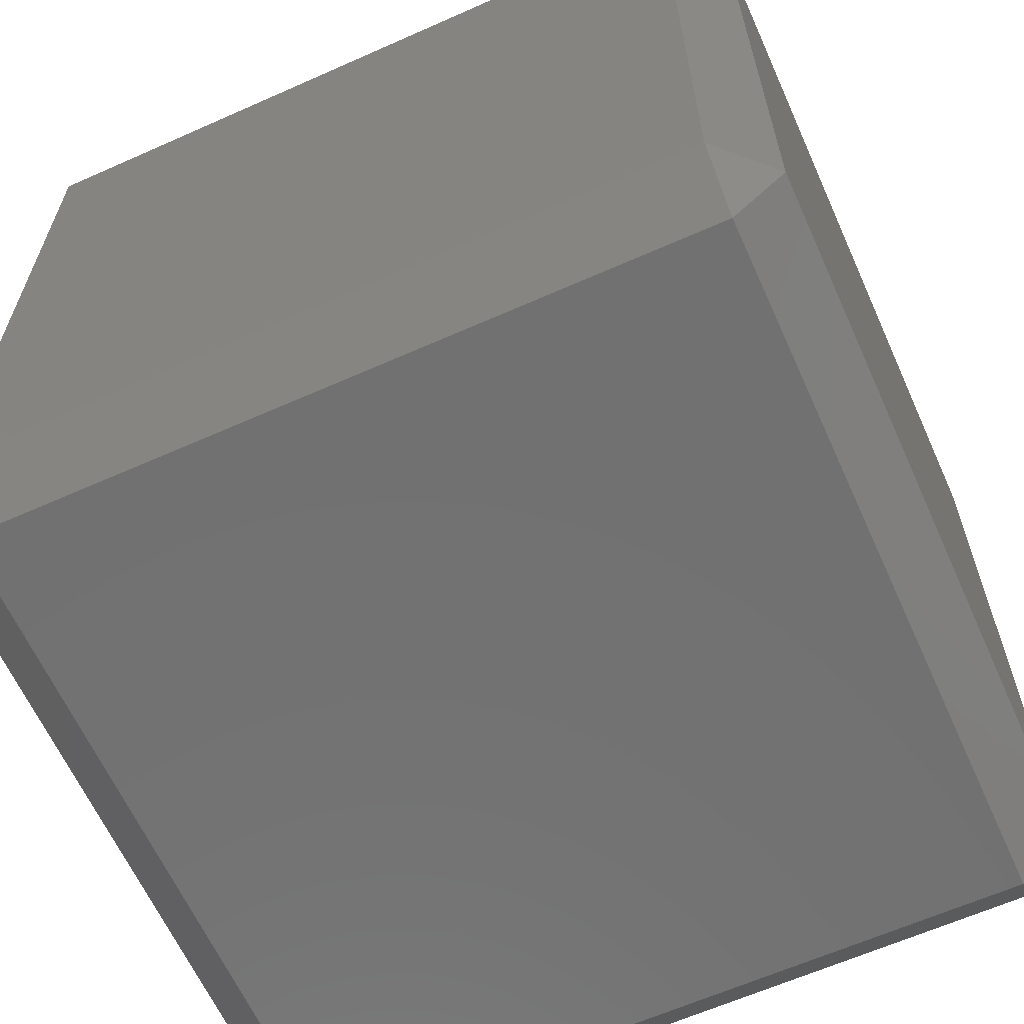
<metadata>
{"format":"stl","ext":"stl","renderer":"f3d","projection":"perspective","resolution":1024,"background":"white","views":[{"elev":-63.4,"azim":-155.8,"up":"+Y"}]}
</metadata>
<code>
# stl→obj: 384 verts, 764 faces
v -0.035 -0.035 -0.04005
v -0.035 -0.04005 -0.035
v -0.04005 -0.035 -0.035
v -0.035 -0.025 -0.04005
v -0.04005 -0.025 -0.035
v -0.035 -0.015 -0.04005
v -0.04005 -0.015 -0.035
v -0.035 -0.005 -0.04005
v -0.04005 -0.005 -0.035
v -0.035 0.005 -0.04005
v -0.04005 0.005 -0.035
v -0.035 0.015 -0.04005
v -0.04005 0.015 -0.035
v -0.035 0.025 -0.04005
v -0.04005 0.025 -0.035
v -0.035 0.035 -0.04005
v -0.04005 0.035 -0.035
v -0.035 0.04005 -0.035
v -0.025 -0.035 -0.04005
v -0.025 -0.04005 -0.035
v -0.025 -0.025 -0.04005
v -0.025 -0.015 -0.04005
v -0.025 -0.005 -0.04005
v -0.025 0.005 -0.04005
v -0.025 0.015 -0.04005
v -0.025 0.025 -0.04005
v -0.025 0.035 -0.04005
v -0.025 0.04005 -0.035
v -0.015 -0.035 -0.04005
v -0.015 -0.04005 -0.035
v -0.015 -0.025 -0.04005
v -0.015 -0.015 -0.04005
v -0.015 -0.005 -0.04005
v -0.015 0.005 -0.04005
v -0.015 0.015 -0.04005
v -0.015 0.025 -0.04005
v -0.015 0.035 -0.04005
v -0.015 0.04005 -0.035
v -0.005 -0.035 -0.04005
v -0.005 -0.04005 -0.035
v -0.005 -0.025 -0.04005
v -0.005 -0.015 -0.04005
v -0.005 -0.005 -0.04005
v -0.005 0.005 -0.04005
v -0.005 0.015 -0.04005
v -0.005 0.025 -0.04005
v -0.005 0.035 -0.04005
v -0.005 0.04005 -0.035
v 0.005 -0.035 -0.04005
v 0.005 -0.04005 -0.035
v 0.005 -0.025 -0.04005
v 0.005 -0.015 -0.04005
v 0.005 -0.005 -0.04005
v 0.005 0.005 -0.04005
v 0.005 0.015 -0.04005
v 0.005 0.025 -0.04005
v 0.005 0.035 -0.04005
v 0.005 0.04005 -0.035
v 0.015 -0.035 -0.04005
v 0.015 -0.04005 -0.035
v 0.015 -0.025 -0.04005
v 0.015 -0.015 -0.04005
v 0.015 -0.005 -0.04005
v 0.015 0.005 -0.04005
v 0.015 0.015 -0.04005
v 0.015 0.025 -0.04005
v 0.015 0.035 -0.04005
v 0.015 0.04005 -0.035
v 0.025 -0.035 -0.04005
v 0.025 -0.04005 -0.035
v 0.025 -0.025 -0.04005
v 0.025 -0.015 -0.04005
v 0.025 -0.005 -0.04005
v 0.025 0.005 -0.04005
v 0.025 0.015 -0.04005
v 0.025 0.025 -0.04005
v 0.025 0.035 -0.04005
v 0.025 0.04005 -0.035
v 0.035 -0.035 -0.04005
v 0.035 -0.04005 -0.035
v 0.035 -0.025 -0.04005
v 0.035 -0.015 -0.04005
v 0.035 -0.005 -0.04005
v 0.035 0.005 -0.04005
v 0.035 0.015 -0.04005
v 0.035 0.025 -0.04005
v 0.035 0.035 -0.04005
v 0.035 0.04005 -0.035
v 0.04005 -0.035 -0.035
v 0.04005 -0.025 -0.035
v 0.04005 -0.015 -0.035
v 0.04005 -0.005 -0.035
v 0.04005 0.005 -0.035
v 0.04005 0.015 -0.035
v 0.04005 0.025 -0.035
v 0.04005 0.035 -0.035
v -0.035 -0.04005 -0.025
v -0.04005 -0.035 -0.025
v -0.04005 -0.025 -0.025
v -0.04005 -0.015 -0.025
v -0.04005 -0.005 -0.025
v -0.04005 0.005 -0.025
v -0.04005 0.015 -0.025
v -0.04005 0.025 -0.025
v -0.04005 0.035 -0.025
v -0.035 0.04005 -0.025
v -0.025 -0.04005 -0.025
v -0.025 0.04005 -0.025
v -0.015 -0.04005 -0.025
v -0.015 0.04005 -0.025
v -0.005 -0.04005 -0.025
v -0.005 0.04005 -0.025
v 0.005 -0.04005 -0.025
v 0.005 0.04005 -0.025
v 0.015 -0.04005 -0.025
v 0.015 0.04005 -0.025
v 0.025 -0.04005 -0.025
v 0.025 0.04005 -0.025
v 0.035 -0.04005 -0.025
v 0.035 0.04005 -0.025
v 0.04005 -0.035 -0.025
v 0.04005 -0.025 -0.025
v 0.04005 -0.015 -0.025
v 0.04005 -0.005 -0.025
v 0.04005 0.005 -0.025
v 0.04005 0.015 -0.025
v 0.04005 0.025 -0.025
v 0.04005 0.035 -0.025
v -0.035 -0.04005 -0.015
v -0.04005 -0.035 -0.015
v -0.04005 -0.025 -0.015
v -0.04005 -0.015 -0.015
v -0.04005 -0.005 -0.015
v -0.04005 0.005 -0.015
v -0.04005 0.015 -0.015
v -0.04005 0.025 -0.015
v -0.04005 0.035 -0.015
v -0.035 0.04005 -0.015
v -0.025 -0.04005 -0.015
v -0.025 0.04005 -0.015
v -0.015 -0.04005 -0.015
v -0.015 0.04005 -0.015
v -0.005 -0.04005 -0.015
v -0.005 0.04005 -0.015
v 0.005 -0.04005 -0.015
v 0.005 0.04005 -0.015
v 0.015 -0.04005 -0.015
v 0.015 0.04005 -0.015
v 0.025 -0.04005 -0.015
v 0.025 0.04005 -0.015
v 0.035 -0.04005 -0.015
v 0.035 0.04005 -0.015
v 0.04005 -0.035 -0.015
v 0.04005 -0.025 -0.015
v 0.04005 -0.015 -0.015
v 0.04005 -0.005 -0.015
v 0.04005 0.005 -0.015
v 0.04005 0.015 -0.015
v 0.04005 0.025 -0.015
v 0.04005 0.035 -0.015
v -0.035 -0.04005 -0.005
v -0.04005 -0.035 -0.005
v -0.04005 -0.025 -0.005
v -0.04005 -0.015 -0.005
v -0.04005 -0.005 -0.005
v -0.04005 0.005 -0.005
v -0.04005 0.015 -0.005
v -0.04005 0.025 -0.005
v -0.04005 0.035 -0.005
v -0.035 0.04005 -0.005
v -0.025 -0.04005 -0.005
v -0.025 0.04005 -0.005
v -0.015 -0.04005 -0.005
v -0.015 0.04005 -0.005
v -0.005 -0.04005 -0.005
v -0.005 0.04005 -0.005
v 0.005 -0.04005 -0.005
v 0.005 0.04005 -0.005
v 0.015 -0.04005 -0.005
v 0.015 0.04005 -0.005
v 0.025 -0.04005 -0.005
v 0.025 0.04005 -0.005
v 0.035 -0.04005 -0.005
v 0.035 0.04005 -0.005
v 0.04005 -0.035 -0.005
v 0.04005 -0.025 -0.005
v 0.04005 -0.015 -0.005
v 0.04005 -0.005 -0.005
v 0.04005 0.005 -0.005
v 0.04005 0.015 -0.005
v 0.04005 0.025 -0.005
v 0.04005 0.035 -0.005
v -0.035 -0.04005 0.005
v -0.04005 -0.035 0.005
v -0.04005 -0.025 0.005
v -0.04005 -0.015 0.005
v -0.04005 -0.005 0.005
v -0.04005 0.005 0.005
v -0.04005 0.015 0.005
v -0.04005 0.025 0.005
v -0.04005 0.035 0.005
v -0.035 0.04005 0.005
v -0.025 -0.04005 0.005
v -0.025 0.04005 0.005
v -0.015 -0.04005 0.005
v -0.015 0.04005 0.005
v -0.005 -0.04005 0.005
v -0.005 0.04005 0.005
v 0.005 -0.04005 0.005
v 0.005 0.04005 0.005
v 0.015 -0.04005 0.005
v 0.015 0.04005 0.005
v 0.025 -0.04005 0.005
v 0.025 0.04005 0.005
v 0.035 -0.04005 0.005
v 0.035 0.04005 0.005
v 0.04005 -0.035 0.005
v 0.04005 -0.025 0.005
v 0.04005 -0.015 0.005
v 0.04005 -0.005 0.005
v 0.04005 0.005 0.005
v 0.04005 0.015 0.005
v 0.04005 0.025 0.005
v 0.04005 0.035 0.005
v -0.035 -0.04005 0.015
v -0.04005 -0.035 0.015
v -0.04005 -0.025 0.015
v -0.04005 -0.015 0.015
v -0.04005 -0.005 0.015
v -0.04005 0.005 0.015
v -0.04005 0.015 0.015
v -0.04005 0.025 0.015
v -0.04005 0.035 0.015
v -0.035 0.04005 0.015
v -0.025 -0.04005 0.015
v -0.025 0.04005 0.015
v -0.015 -0.04005 0.015
v -0.015 0.04005 0.015
v -0.005 -0.04005 0.015
v -0.005 0.04005 0.015
v 0.005 -0.04005 0.015
v 0.005 0.04005 0.015
v 0.015 -0.04005 0.015
v 0.015 0.04005 0.015
v 0.025 -0.04005 0.015
v 0.025 0.04005 0.015
v 0.035 -0.04005 0.015
v 0.035 0.04005 0.015
v 0.04005 -0.035 0.015
v 0.04005 -0.025 0.015
v 0.04005 -0.015 0.015
v 0.04005 -0.005 0.015
v 0.04005 0.005 0.015
v 0.04005 0.015 0.015
v 0.04005 0.025 0.015
v 0.04005 0.035 0.015
v -0.035 -0.04005 0.025
v -0.04005 -0.035 0.025
v -0.04005 -0.025 0.025
v -0.04005 -0.015 0.025
v -0.04005 -0.005 0.025
v -0.04005 0.005 0.025
v -0.04005 0.015 0.025
v -0.04005 0.025 0.025
v -0.04005 0.035 0.025
v -0.035 0.04005 0.025
v -0.025 -0.04005 0.025
v -0.025 0.04005 0.025
v -0.015 -0.04005 0.025
v -0.015 0.04005 0.025
v -0.005 -0.04005 0.025
v -0.005 0.04005 0.025
v 0.005 -0.04005 0.025
v 0.005 0.04005 0.025
v 0.015 -0.04005 0.025
v 0.015 0.04005 0.025
v 0.025 -0.04005 0.025
v 0.025 0.04005 0.025
v 0.035 -0.04005 0.025
v 0.035 0.04005 0.025
v 0.04005 -0.035 0.025
v 0.04005 -0.025 0.025
v 0.04005 -0.015 0.025
v 0.04005 -0.005 0.025
v 0.04005 0.005 0.025
v 0.04005 0.015 0.025
v 0.04005 0.025 0.025
v 0.04005 0.035 0.025
v -0.035 -0.04005 0.035
v -0.04005 -0.035 0.035
v -0.04005 -0.025 0.035
v -0.04005 -0.015 0.035
v -0.04005 -0.005 0.035
v -0.04005 0.005 0.035
v -0.04005 0.015 0.035
v -0.04005 0.025 0.035
v -0.04005 0.035 0.035
v -0.035 0.04005 0.035
v -0.025 -0.04005 0.035
v -0.025 0.04005 0.035
v -0.015 -0.04005 0.035
v -0.015 0.04005 0.035
v -0.005 -0.04005 0.035
v -0.005 0.04005 0.035
v 0.005 -0.04005 0.035
v 0.005 0.04005 0.035
v 0.015 -0.04005 0.035
v 0.015 0.04005 0.035
v 0.025 -0.04005 0.035
v 0.025 0.04005 0.035
v 0.035 -0.04005 0.035
v 0.035 0.04005 0.035
v 0.04005 -0.035 0.035
v 0.04005 -0.025 0.035
v 0.04005 -0.015 0.035
v 0.04005 -0.005 0.035
v 0.04005 0.005 0.035
v 0.04005 0.015 0.035
v 0.04005 0.025 0.035
v 0.04005 0.035 0.035
v -0.035 -0.035 0.04005
v -0.035 -0.025 0.04005
v -0.035 -0.015 0.04005
v -0.035 -0.005 0.04005
v -0.035 0.005 0.04005
v -0.035 0.015 0.04005
v -0.035 0.025 0.04005
v -0.035 0.035 0.04005
v -0.025 -0.035 0.04005
v -0.025 -0.025 0.04005
v -0.025 -0.015 0.04005
v -0.025 -0.005 0.04005
v -0.025 0.005 0.04005
v -0.025 0.015 0.04005
v -0.025 0.025 0.04005
v -0.025 0.035 0.04005
v -0.015 -0.035 0.04005
v -0.015 -0.025 0.04005
v -0.015 -0.015 0.04005
v -0.015 -0.005 0.04005
v -0.015 0.005 0.04005
v -0.015 0.015 0.04005
v -0.015 0.025 0.04005
v -0.015 0.035 0.04005
v -0.005 -0.035 0.04005
v -0.005 -0.025 0.04005
v -0.005 -0.015 0.04005
v -0.005 -0.005 0.04005
v -0.005 0.005 0.04005
v -0.005 0.015 0.04005
v -0.005 0.025 0.04005
v -0.005 0.035 0.04005
v 0.005 -0.035 0.04005
v 0.005 -0.025 0.04005
v 0.005 -0.015 0.04005
v 0.005 -0.005 0.04005
v 0.005 0.005 0.04005
v 0.005 0.015 0.04005
v 0.005 0.025 0.04005
v 0.005 0.035 0.04005
v 0.015 -0.035 0.04005
v 0.015 -0.025 0.04005
v 0.015 -0.015 0.04005
v 0.015 -0.005 0.04005
v 0.015 0.005 0.04005
v 0.015 0.015 0.04005
v 0.015 0.025 0.04005
v 0.015 0.035 0.04005
v 0.025 -0.035 0.04005
v 0.025 -0.025 0.04005
v 0.025 -0.015 0.04005
v 0.025 -0.005 0.04005
v 0.025 0.005 0.04005
v 0.025 0.015 0.04005
v 0.025 0.025 0.04005
v 0.025 0.035 0.04005
v 0.035 -0.035 0.04005
v 0.035 -0.025 0.04005
v 0.035 -0.015 0.04005
v 0.035 -0.005 0.04005
v 0.035 0.005 0.04005
v 0.035 0.015 0.04005
v 0.035 0.025 0.04005
v 0.035 0.035 0.04005
f 1 2 3
f 1 3 4
f 4 3 5
f 4 5 6
f 6 5 7
f 6 7 8
f 8 7 9
f 8 9 10
f 10 9 11
f 10 11 12
f 12 11 13
f 12 13 14
f 14 13 15
f 14 15 16
f 16 15 17
f 16 17 18
f 1 19 2
f 2 19 20
f 1 4 19
f 19 4 21
f 4 6 21
f 21 6 22
f 6 8 22
f 22 8 23
f 8 10 23
f 23 10 24
f 10 12 24
f 24 12 25
f 12 14 25
f 25 14 26
f 14 16 26
f 26 16 27
f 16 18 27
f 27 18 28
f 19 29 20
f 20 29 30
f 19 21 29
f 29 21 31
f 21 22 31
f 31 22 32
f 22 23 32
f 32 23 33
f 23 24 33
f 33 24 34
f 24 25 34
f 34 25 35
f 25 26 35
f 35 26 36
f 26 27 36
f 36 27 37
f 27 28 37
f 37 28 38
f 29 39 30
f 30 39 40
f 29 31 39
f 39 31 41
f 31 32 41
f 41 32 42
f 32 33 42
f 42 33 43
f 33 34 43
f 43 34 44
f 34 35 44
f 44 35 45
f 35 36 45
f 45 36 46
f 36 37 46
f 46 37 47
f 37 38 47
f 47 38 48
f 39 49 40
f 40 49 50
f 39 41 49
f 49 41 51
f 41 42 51
f 51 42 52
f 42 43 52
f 52 43 53
f 43 44 53
f 53 44 54
f 44 45 54
f 54 45 55
f 45 46 55
f 55 46 56
f 46 47 56
f 56 47 57
f 47 48 57
f 57 48 58
f 49 59 50
f 50 59 60
f 49 51 59
f 59 51 61
f 51 52 61
f 61 52 62
f 52 53 62
f 62 53 63
f 53 54 63
f 63 54 64
f 54 55 64
f 64 55 65
f 55 56 65
f 65 56 66
f 56 57 66
f 66 57 67
f 57 58 67
f 67 58 68
f 59 69 60
f 60 69 70
f 59 61 69
f 69 61 71
f 61 62 71
f 71 62 72
f 62 63 72
f 72 63 73
f 63 64 73
f 73 64 74
f 64 65 74
f 74 65 75
f 65 66 75
f 75 66 76
f 66 67 76
f 76 67 77
f 67 68 77
f 77 68 78
f 69 79 70
f 70 79 80
f 69 71 79
f 79 71 81
f 71 72 81
f 81 72 82
f 72 73 82
f 82 73 83
f 73 74 83
f 83 74 84
f 74 75 84
f 84 75 85
f 75 76 85
f 85 76 86
f 76 77 86
f 86 77 87
f 77 78 87
f 87 78 88
f 79 89 80
f 79 81 89
f 89 81 90
f 81 82 90
f 90 82 91
f 82 83 91
f 91 83 92
f 83 84 92
f 92 84 93
f 84 85 93
f 93 85 94
f 85 86 94
f 94 86 95
f 86 87 95
f 95 87 96
f 87 88 96
f 2 97 3
f 3 97 98
f 3 98 5
f 5 98 99
f 5 99 7
f 7 99 100
f 7 100 9
f 9 100 101
f 9 101 11
f 11 101 102
f 11 102 13
f 13 102 103
f 13 103 15
f 15 103 104
f 15 104 17
f 17 104 105
f 17 105 18
f 18 105 106
f 20 107 2
f 2 107 97
f 28 18 108
f 108 18 106
f 30 109 20
f 20 109 107
f 38 28 110
f 110 28 108
f 40 111 30
f 30 111 109
f 48 38 112
f 112 38 110
f 50 113 40
f 40 113 111
f 58 48 114
f 114 48 112
f 60 115 50
f 50 115 113
f 68 58 116
f 116 58 114
f 70 117 60
f 60 117 115
f 78 68 118
f 118 68 116
f 80 119 70
f 70 119 117
f 88 78 120
f 120 78 118
f 80 89 119
f 119 89 121
f 89 90 121
f 121 90 122
f 90 91 122
f 122 91 123
f 91 92 123
f 123 92 124
f 92 93 124
f 124 93 125
f 93 94 125
f 125 94 126
f 94 95 126
f 126 95 127
f 95 96 127
f 127 96 128
f 96 88 128
f 128 88 120
f 97 129 98
f 98 129 130
f 98 130 99
f 99 130 131
f 99 131 100
f 100 131 132
f 100 132 101
f 101 132 133
f 101 133 102
f 102 133 134
f 102 134 103
f 103 134 135
f 103 135 104
f 104 135 136
f 104 136 105
f 105 136 137
f 105 137 106
f 106 137 138
f 107 139 97
f 97 139 129
f 108 106 140
f 140 106 138
f 109 141 107
f 107 141 139
f 110 108 142
f 142 108 140
f 111 143 109
f 109 143 141
f 112 110 144
f 144 110 142
f 113 145 111
f 111 145 143
f 114 112 146
f 146 112 144
f 115 147 113
f 113 147 145
f 116 114 148
f 148 114 146
f 117 149 115
f 115 149 147
f 118 116 150
f 150 116 148
f 119 151 117
f 117 151 149
f 120 118 152
f 152 118 150
f 119 121 151
f 151 121 153
f 121 122 153
f 153 122 154
f 122 123 154
f 154 123 155
f 123 124 155
f 155 124 156
f 124 125 156
f 156 125 157
f 125 126 157
f 157 126 158
f 126 127 158
f 158 127 159
f 127 128 159
f 159 128 160
f 128 120 160
f 160 120 152
f 129 161 130
f 130 161 162
f 130 162 131
f 131 162 163
f 131 163 132
f 132 163 164
f 132 164 133
f 133 164 165
f 133 165 134
f 134 165 166
f 134 166 135
f 135 166 167
f 135 167 136
f 136 167 168
f 136 168 137
f 137 168 169
f 137 169 138
f 138 169 170
f 139 171 129
f 129 171 161
f 140 138 172
f 172 138 170
f 141 173 139
f 139 173 171
f 142 140 174
f 174 140 172
f 143 175 141
f 141 175 173
f 144 142 176
f 176 142 174
f 145 177 143
f 143 177 175
f 146 144 178
f 178 144 176
f 147 179 145
f 145 179 177
f 148 146 180
f 180 146 178
f 149 181 147
f 147 181 179
f 150 148 182
f 182 148 180
f 151 183 149
f 149 183 181
f 152 150 184
f 184 150 182
f 151 153 183
f 183 153 185
f 153 154 185
f 185 154 186
f 154 155 186
f 186 155 187
f 155 156 187
f 187 156 188
f 156 157 188
f 188 157 189
f 157 158 189
f 189 158 190
f 158 159 190
f 190 159 191
f 159 160 191
f 191 160 192
f 160 152 192
f 192 152 184
f 161 193 162
f 162 193 194
f 162 194 163
f 163 194 195
f 163 195 164
f 164 195 196
f 164 196 165
f 165 196 197
f 165 197 166
f 166 197 198
f 166 198 167
f 167 198 199
f 167 199 168
f 168 199 200
f 168 200 169
f 169 200 201
f 169 201 170
f 170 201 202
f 171 203 161
f 161 203 193
f 172 170 204
f 204 170 202
f 173 205 171
f 171 205 203
f 174 172 206
f 206 172 204
f 175 207 173
f 173 207 205
f 176 174 208
f 208 174 206
f 177 209 175
f 175 209 207
f 178 176 210
f 210 176 208
f 179 211 177
f 177 211 209
f 180 178 212
f 212 178 210
f 181 213 179
f 179 213 211
f 182 180 214
f 214 180 212
f 183 215 181
f 181 215 213
f 184 182 216
f 216 182 214
f 183 185 215
f 215 185 217
f 185 186 217
f 217 186 218
f 186 187 218
f 218 187 219
f 187 188 219
f 219 188 220
f 188 189 220
f 220 189 221
f 189 190 221
f 221 190 222
f 190 191 222
f 222 191 223
f 191 192 223
f 223 192 224
f 192 184 224
f 224 184 216
f 193 225 194
f 194 225 226
f 194 226 195
f 195 226 227
f 195 227 196
f 196 227 228
f 196 228 197
f 197 228 229
f 197 229 198
f 198 229 230
f 198 230 199
f 199 230 231
f 199 231 200
f 200 231 232
f 200 232 201
f 201 232 233
f 201 233 202
f 202 233 234
f 203 235 193
f 193 235 225
f 204 202 236
f 236 202 234
f 205 237 203
f 203 237 235
f 206 204 238
f 238 204 236
f 207 239 205
f 205 239 237
f 208 206 240
f 240 206 238
f 209 241 207
f 207 241 239
f 210 208 242
f 242 208 240
f 211 243 209
f 209 243 241
f 212 210 244
f 244 210 242
f 213 245 211
f 211 245 243
f 214 212 246
f 246 212 244
f 215 247 213
f 213 247 245
f 216 214 248
f 248 214 246
f 215 217 247
f 247 217 249
f 217 218 249
f 249 218 250
f 218 219 250
f 250 219 251
f 219 220 251
f 251 220 252
f 220 221 252
f 252 221 253
f 221 222 253
f 253 222 254
f 222 223 254
f 254 223 255
f 223 224 255
f 255 224 256
f 224 216 256
f 256 216 248
f 225 257 226
f 226 257 258
f 226 258 227
f 227 258 259
f 227 259 228
f 228 259 260
f 228 260 229
f 229 260 261
f 229 261 230
f 230 261 262
f 230 262 231
f 231 262 263
f 231 263 232
f 232 263 264
f 232 264 233
f 233 264 265
f 233 265 234
f 234 265 266
f 235 267 225
f 225 267 257
f 236 234 268
f 268 234 266
f 237 269 235
f 235 269 267
f 238 236 270
f 270 236 268
f 239 271 237
f 237 271 269
f 240 238 272
f 272 238 270
f 241 273 239
f 239 273 271
f 242 240 274
f 274 240 272
f 243 275 241
f 241 275 273
f 244 242 276
f 276 242 274
f 245 277 243
f 243 277 275
f 246 244 278
f 278 244 276
f 247 279 245
f 245 279 277
f 248 246 280
f 280 246 278
f 247 249 279
f 279 249 281
f 249 250 281
f 281 250 282
f 250 251 282
f 282 251 283
f 251 252 283
f 283 252 284
f 252 253 284
f 284 253 285
f 253 254 285
f 285 254 286
f 254 255 286
f 286 255 287
f 255 256 287
f 287 256 288
f 256 248 288
f 288 248 280
f 257 289 258
f 258 289 290
f 258 290 259
f 259 290 291
f 259 291 260
f 260 291 292
f 260 292 261
f 261 292 293
f 261 293 262
f 262 293 294
f 262 294 263
f 263 294 295
f 263 295 264
f 264 295 296
f 264 296 265
f 265 296 297
f 265 297 266
f 266 297 298
f 267 299 257
f 257 299 289
f 268 266 300
f 300 266 298
f 269 301 267
f 267 301 299
f 270 268 302
f 302 268 300
f 271 303 269
f 269 303 301
f 272 270 304
f 304 270 302
f 273 305 271
f 271 305 303
f 274 272 306
f 306 272 304
f 275 307 273
f 273 307 305
f 276 274 308
f 308 274 306
f 277 309 275
f 275 309 307
f 278 276 310
f 310 276 308
f 279 311 277
f 277 311 309
f 280 278 312
f 312 278 310
f 279 281 311
f 311 281 313
f 281 282 313
f 313 282 314
f 282 283 314
f 314 283 315
f 283 284 315
f 315 284 316
f 284 285 316
f 316 285 317
f 285 286 317
f 317 286 318
f 286 287 318
f 318 287 319
f 287 288 319
f 319 288 320
f 288 280 320
f 320 280 312
f 289 321 290
f 290 321 291
f 291 321 322
f 291 322 292
f 292 322 323
f 292 323 293
f 293 323 324
f 293 324 294
f 294 324 325
f 294 325 295
f 295 325 326
f 295 326 296
f 296 326 327
f 296 327 297
f 297 327 328
f 297 328 298
f 299 329 289
f 289 329 321
f 321 329 322
f 322 329 330
f 322 330 323
f 323 330 331
f 323 331 324
f 324 331 332
f 324 332 325
f 325 332 333
f 325 333 326
f 326 333 334
f 326 334 327
f 327 334 335
f 327 335 328
f 328 335 336
f 300 298 336
f 336 298 328
f 301 337 299
f 299 337 329
f 329 337 330
f 330 337 338
f 330 338 331
f 331 338 339
f 331 339 332
f 332 339 340
f 332 340 333
f 333 340 341
f 333 341 334
f 334 341 342
f 334 342 335
f 335 342 343
f 335 343 336
f 336 343 344
f 302 300 344
f 344 300 336
f 303 345 301
f 301 345 337
f 337 345 338
f 338 345 346
f 338 346 339
f 339 346 347
f 339 347 340
f 340 347 348
f 340 348 341
f 341 348 349
f 341 349 342
f 342 349 350
f 342 350 343
f 343 350 351
f 343 351 344
f 344 351 352
f 304 302 352
f 352 302 344
f 305 353 303
f 303 353 345
f 345 353 346
f 346 353 354
f 346 354 347
f 347 354 355
f 347 355 348
f 348 355 356
f 348 356 349
f 349 356 357
f 349 357 350
f 350 357 358
f 350 358 351
f 351 358 359
f 351 359 352
f 352 359 360
f 306 304 360
f 360 304 352
f 307 361 305
f 305 361 353
f 353 361 354
f 354 361 362
f 354 362 355
f 355 362 363
f 355 363 356
f 356 363 364
f 356 364 357
f 357 364 365
f 357 365 358
f 358 365 366
f 358 366 359
f 359 366 367
f 359 367 360
f 360 367 368
f 308 306 368
f 368 306 360
f 309 369 307
f 307 369 361
f 361 369 362
f 362 369 370
f 362 370 363
f 363 370 371
f 363 371 364
f 364 371 372
f 364 372 365
f 365 372 373
f 365 373 366
f 366 373 374
f 366 374 367
f 367 374 375
f 367 375 368
f 368 375 376
f 310 308 376
f 376 308 368
f 311 377 309
f 309 377 369
f 369 377 370
f 370 377 378
f 370 378 371
f 371 378 379
f 371 379 372
f 372 379 380
f 372 380 373
f 373 380 381
f 373 381 374
f 374 381 382
f 374 382 375
f 375 382 383
f 375 383 376
f 376 383 384
f 312 310 384
f 384 310 376
f 311 313 377
f 313 314 377
f 377 314 378
f 314 315 378
f 378 315 379
f 315 316 379
f 379 316 380
f 316 317 380
f 380 317 381
f 317 318 381
f 381 318 382
f 318 319 382
f 382 319 383
f 319 320 383
f 383 320 384
f 320 312 384

</code>
